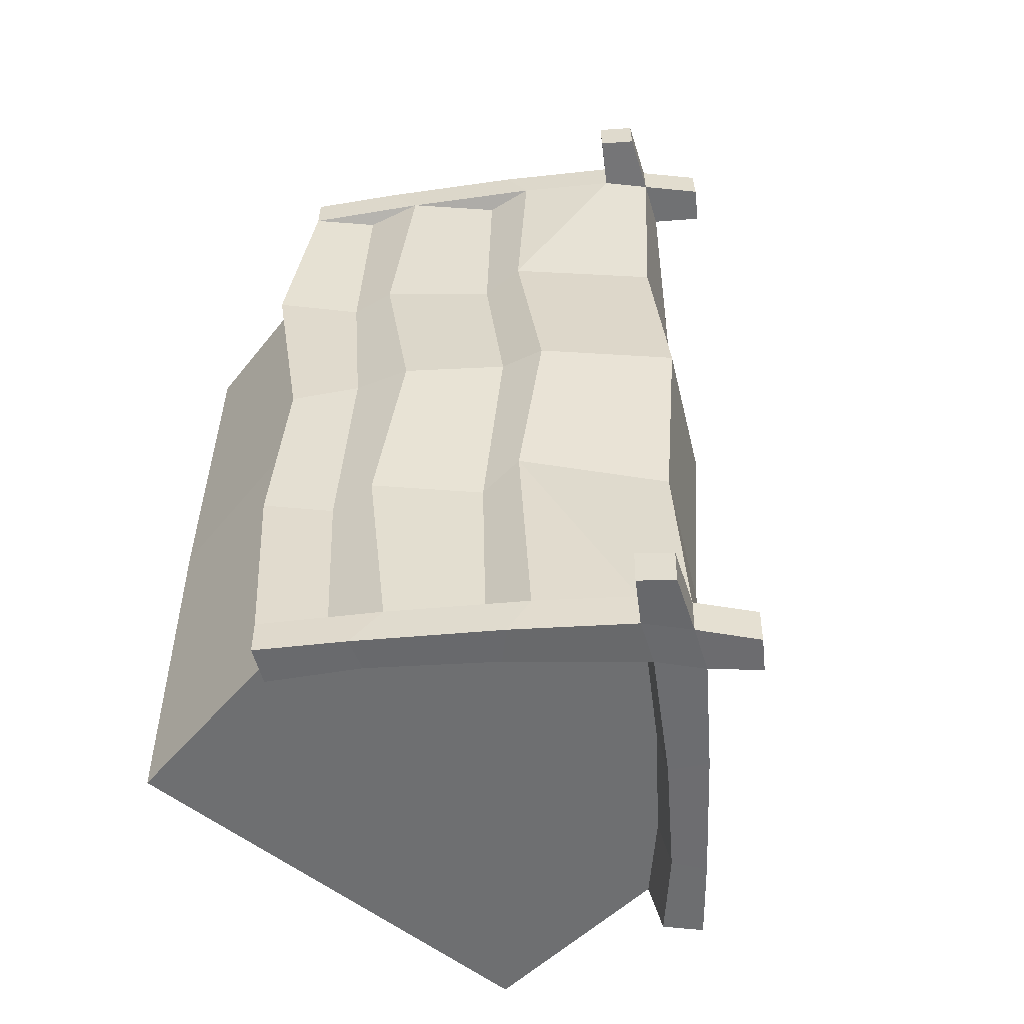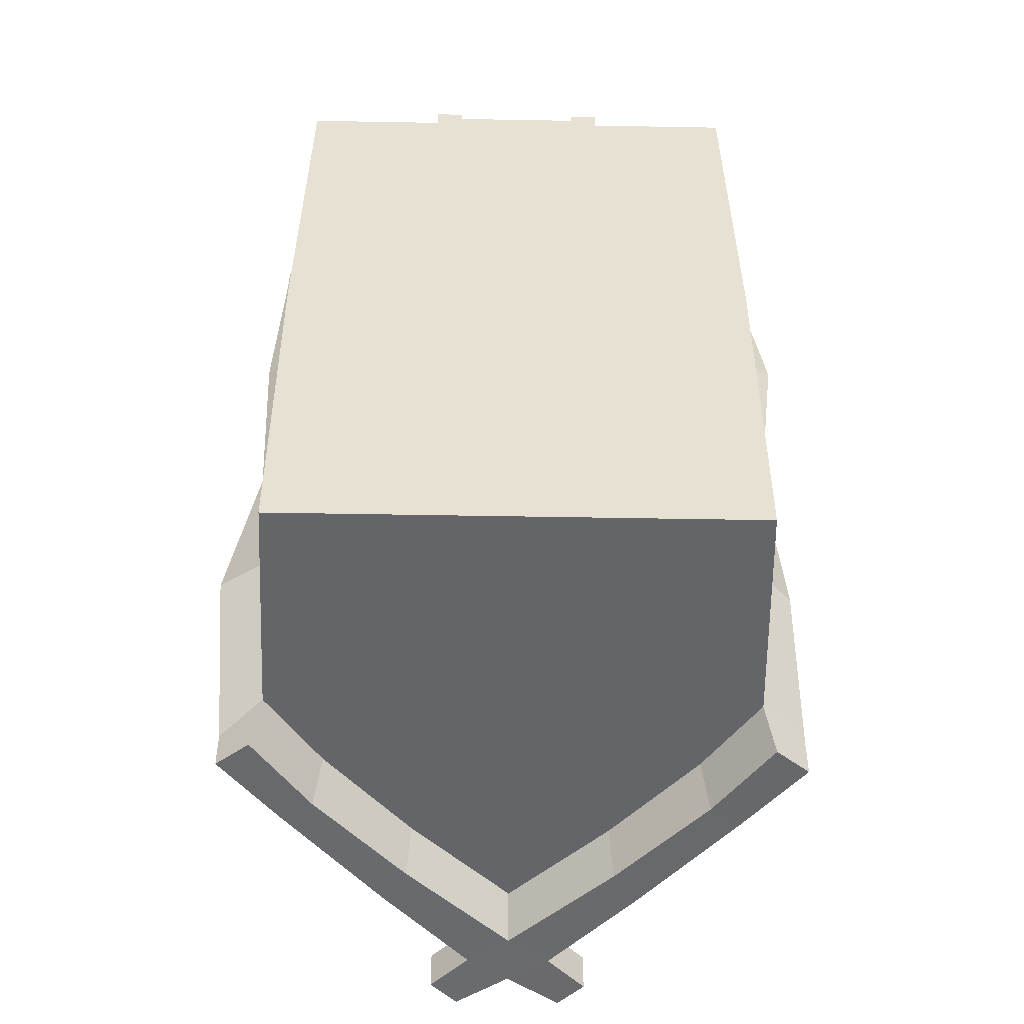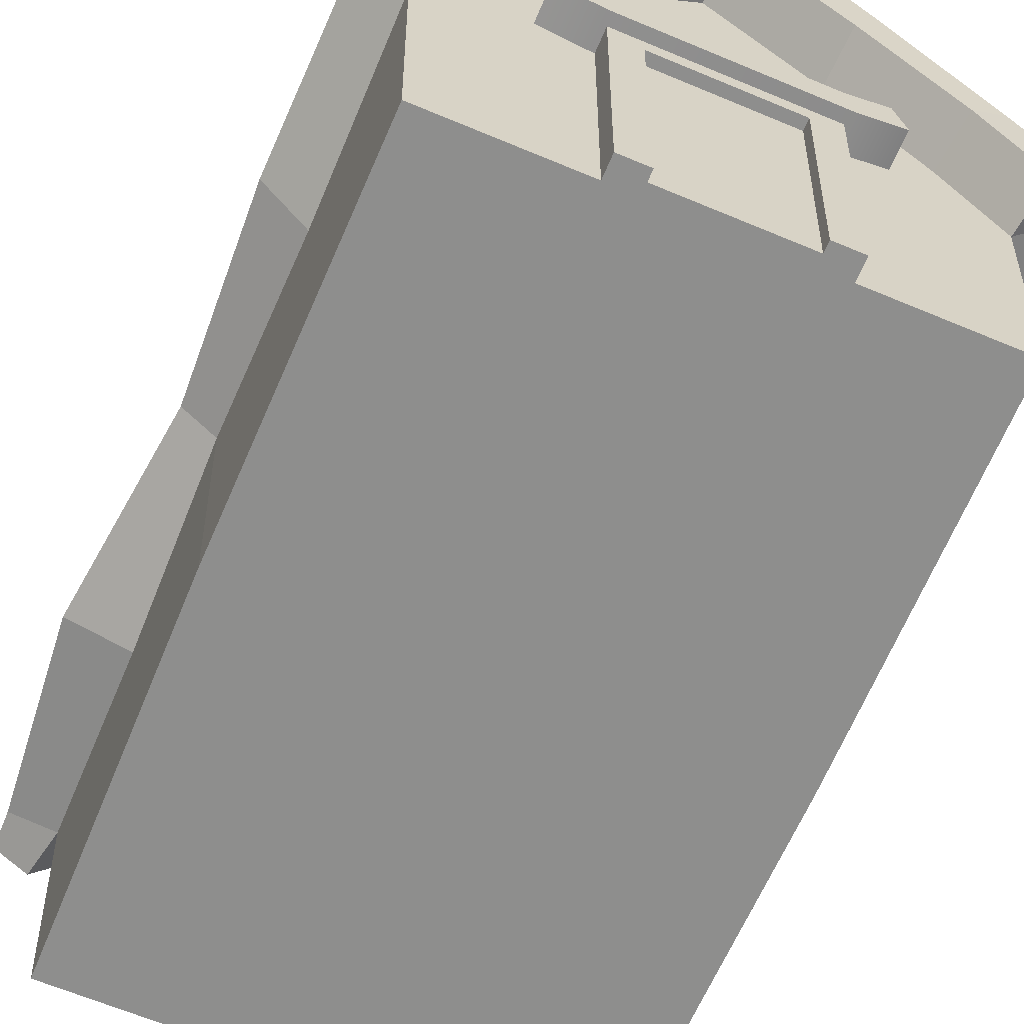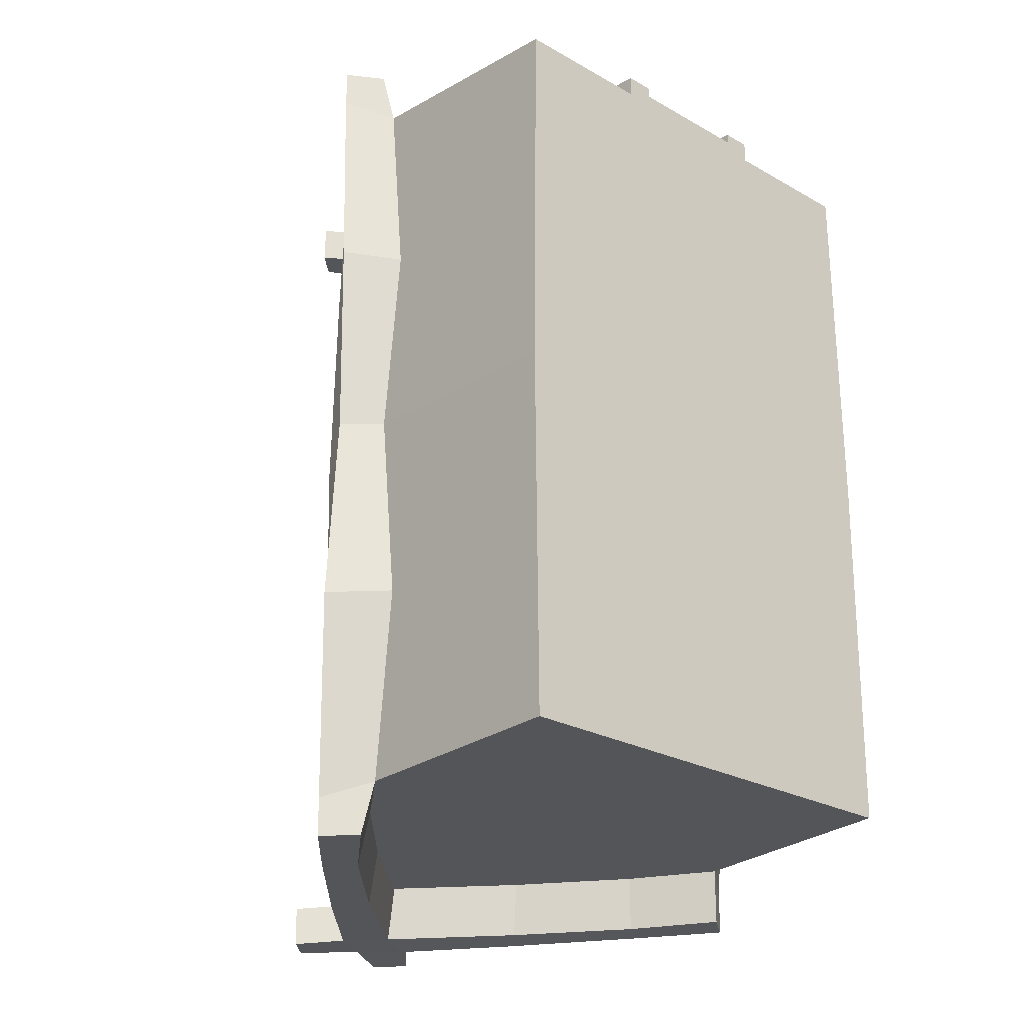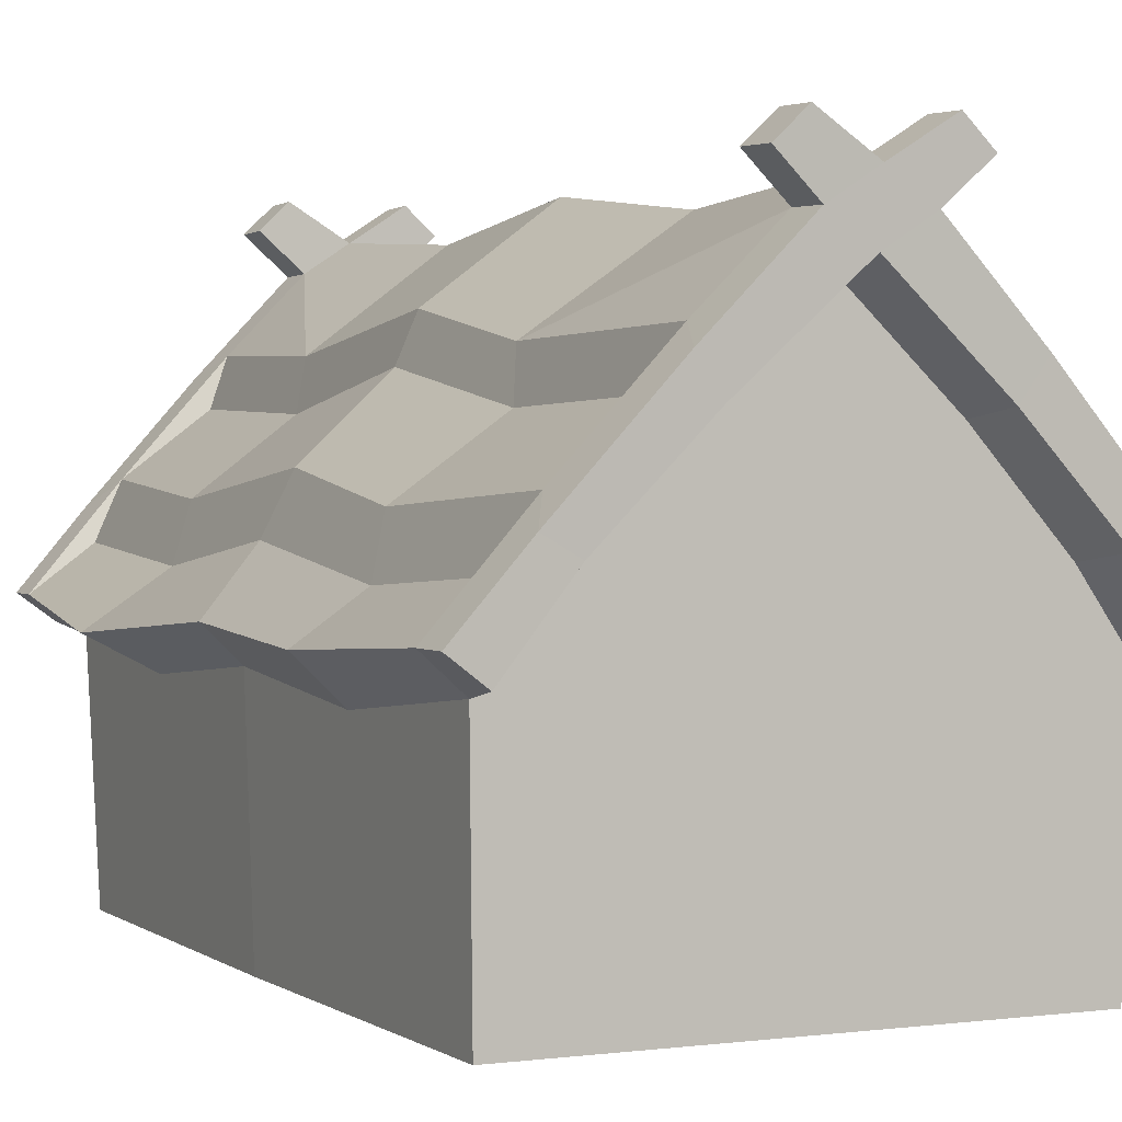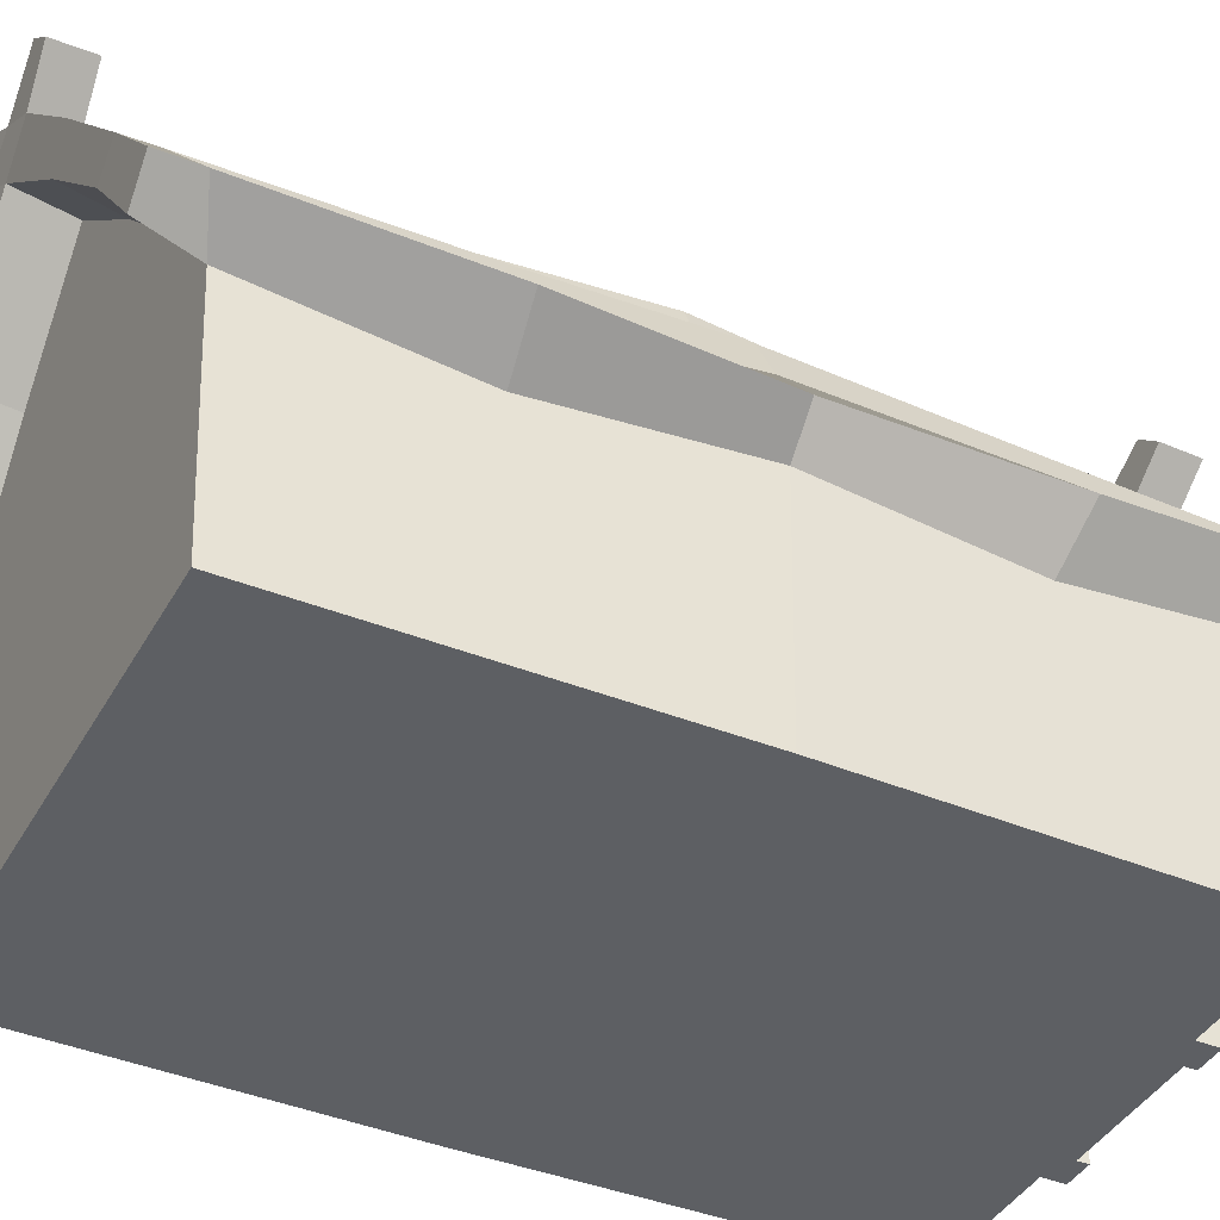
<metadata>
{"format":"obj","ext":"obj","renderer":"f3d","projection":"perspective","resolution":1024,"background":"white","views":[{"elev":-54.5,"azim":139.8,"up":"+Z"},{"elev":-51.6,"azim":-1.1,"up":"+Z"},{"elev":-64.8,"azim":-22.9,"up":"+Y"},{"elev":-24.6,"azim":-42.9,"up":"+Z"},{"elev":1.9,"azim":154.6,"up":"+Y"},{"elev":-40.3,"azim":-116.7,"up":"+Y"}]}
</metadata>
<code>
v -33.06 0 52.24
v 33.06 0 52.24
v -26.22 41.82 54.35
v 26.22 41.82 54.35
v -26.22 41.82 -54.35
v 26.22 41.82 -54.35
v -33.06 0 -52.24
v 33.06 0 -52.24
v -14.04 54.81 55.01
v 14.04 54.81 55.01
v 14.04 54.81 -55.01
v -14.04 54.81 -55.01
v 3.2e-05 67.65 55.65
v 3.2e-05 67.65 -55.65
v -34.06 31.22 53.82
v 34.06 31.22 53.82
v 34.06 31.22 -53.82
v -34.06 31.22 -53.82
v 39.99 35.79 56.3
v 39.99 35.79 -56.3
v 28.76 48.78 -57.01
v 28.76 48.78 57.01
v -39.99 35.79 -56.3
v -39.99 35.79 56.3
v -28.76 48.78 57.01
v -28.76 48.78 -57.01
v 15.64 63.06 -57.81
v 15.64 63.06 57.81
v -15.64 63.06 57.81
v -15.64 63.06 -57.81
v 3.2e-05 76.67 -58.55
v 3.2e-05 76.67 58.55
v -34.59 30.81 0
v -39.21 35.31 0
v -29.16 50.4 0
v -15.87 66.37 0
v 3.2e-05 78.08 0
v 15.87 66.37 0
v 29.16 50.4 0
v 39.21 35.31 0
v 34.59 30.81 0
v 33.59 0 0
v -33.59 0 0
v 27.2 42.96 -61.91
v 35.34 32.38 -61.3
v 31.59 45.41 -62.19
v 39.93 35.78 -61.61
v -27.2 42.96 -61.91
v -35.34 32.38 -61.3
v -39.93 35.78 -61.61
v -31.59 45.41 -62.19
v 14.54 55.9 -62.65
v 17.71 60.6 -63.12
v -14.54 55.9 -62.65
v -17.71 60.6 -63.12
v 3.2e-05 68.95 -63.4
v 3.2e-05 76.54 -64.06
v 35.34 32.38 61.3
v 27.2 42.96 61.91
v 39.93 35.78 61.61
v 31.59 45.41 62.19
v -35.34 32.38 61.3
v -27.2 42.96 61.91
v -31.59 45.41 62.19
v -39.93 35.78 61.61
v 14.54 55.9 62.65
v 17.71 60.6 63.12
v -14.54 55.9 62.65
v -17.71 60.6 63.12
v 3.2e-05 68.95 63.4
v 3.2e-05 76.54 64.06
v 5.79 72.77 63.84
v 5.808 72.89 58.35
v -5.79 72.77 63.84
v -5.808 72.89 58.35
v 5.79 72.77 -63.84
v 5.808 72.89 -58.35
v -5.79 72.77 -63.84
v -5.808 72.89 -58.35
v -11.15 77.7 -64.41
v -11.17 77.84 -58.89
v -7.415 81.39 -59.08
v -7.414 81.24 -64.62
v -11.17 77.84 58.89
v -7.415 81.39 59.08
v -11.15 77.7 64.41
v -7.414 81.24 64.62
v 11.15 77.7 64.41
v 11.17 77.84 58.89
v 7.415 81.39 59.08
v 7.414 81.24 64.62
v 11.17 77.84 -58.89
v 7.415 81.39 -59.08
v 11.15 77.7 -64.41
v 7.414 81.24 -64.62
v -32.88 43.23 0
v -32.42 41.61 -55.65
v -32.42 41.61 55.65
v -18.47 60.44 0
v -18.2 56.85 -56.48
v -18.2 56.85 56.48
v 32.88 43.23 0
v 32.42 41.61 -56.63
v 32.42 41.61 55.65
v 18.47 60.44 0
v 18.2 56.85 -56.48
v 18.2 56.85 56.48
v 16.96 62.28 28.88
v 18.29 56 28.22
v 31.18 46.95 25.62
v 32.57 39.78 27.78
v 42.63 32.91 28.07
v 34.24 28.38 26.84
v 33.33 0 26.12
v -33.33 0 26.12
v -34.24 28.38 26.84
v -40.61 34.11 28.11
v -32.57 39.78 27.78
v -31.18 46.95 28.46
v -18.29 56 28.22
v -16.96 62.28 26.01
v -16.96 62.28 -28.88
v -18.29 56 -28.22
v -31.18 46.95 -25.62
v -32.57 39.78 -27.78
v -42.63 32.91 -28.07
v -34.24 28.38 -26.84
v -33.33 0 -26.12
v 33.33 0 -26.12
v 34.24 28.38 -26.84
v 40.61 34.11 -28.11
v 32.57 39.78 -28.27
v 31.18 46.95 -28.46
v 18.29 56 -28.22
v 16.96 62.28 -26.01
v 3.2e-05 74.81 29.23
v 3.2e-05 74.81 -29.23
v -13.08 0 55.23
v 13.08 0 55.23
v -13.52 35.13 57.1
v 13.52 35.13 57.1
v -13.52 35.13 54.01
v 13.52 35.13 54.01
v -13.08 0 52.24
v 13.08 0 52.24
v -9.046 0 55.23
v 9.046 0 55.23
v 9.331 32.62 56.97
v -9.331 32.62 56.97
v -9.046 0 53.75
v 9.046 0 53.75
v 9.331 32.62 55.44
v -9.331 32.62 55.44
v -20.39 36.57 58.84
v 20.39 36.57 58.84
v -18.84 41.39 59.1
v 18.84 41.39 59.1
v -18.84 41.39 54.33
v 18.84 41.39 54.33
v -20.39 36.57 54.09
v 20.39 36.57 54.09
v -13.17 39.95 54.26
v -13.17 39.95 59.02
v -14.26 35.13 58.76
v -14.26 35.13 54.01
v 14.26 35.13 54.01
v 14.26 35.13 58.76
v 13.17 39.95 59.02
v 13.17 39.95 54.26
f 15 16 4 3
f 5 6 17 18
f 128 129 42 43
f 102 40 131 132
f 125 126 34 96
f 3 4 10 9
f 105 39 133 134
f 6 5 12 11
f 123 124 35 99
f 9 10 13
f 38 135 137 37
f 11 12 14
f 36 37 137 122
f 1 2 16 15
f 41 42 129 130
f 18 17 8 7
f 127 128 43 33
f 40 41 130 131
f 45 44 46 47
f 59 58 60 61
f 126 127 33 34
f 62 63 64 65
f 48 49 50 51
f 44 52 53 46
f 66 59 61 67
f 63 68 69 64
f 54 48 51 55
f 52 56 76 53
f 68 70 74 69
f 34 33 116 117
f 96 34 117 118
f 99 35 119 120
f 75 121 29
f 108 136 32 73
f 109 110 39 105
f 111 112 40 102
f 112 113 41 40
f 113 114 42 41
f 43 42 114 115
f 33 43 115 116
f 17 6 44 45
f 21 20 47 46
f 20 17 45 47
f 5 18 49 48
f 18 23 50 49
f 23 26 51 50
f 6 11 52 44
f 27 21 46 53
f 12 5 48 54
f 26 30 55 51
f 11 14 56 52
f 76 77 27 53
f 14 12 54 56
f 4 16 58 59
f 16 19 60 58
f 19 22 61 60
f 15 3 63 62
f 25 24 65 64
f 24 15 62 65
f 10 4 59 66
f 22 28 67 61
f 3 9 68 63
f 29 25 64 69
f 13 10 66 70
f 9 13 70 68
f 74 75 29 69
f 70 66 67 72
f 28 73 72 67
f 71 74 70 72
f 57 76 56 78
f 56 54 55 78
f 30 79 78 55
f 78 79 81 80
f 79 31 82 81
f 31 57 83 82
f 57 78 80 83
f 32 75 84 85
f 75 74 86 84
f 74 71 87 86
f 71 32 85 87
f 72 73 89 88
f 73 32 90 89
f 32 71 91 90
f 71 72 88 91
f 31 77 92 93
f 77 76 94 92
f 76 57 95 94
f 57 31 93 95
f 81 82 83 80
f 85 84 86 87
f 89 90 91 88
f 93 92 94 95
f 35 124 125 96
f 26 23 97
f 24 25 98
f 118 119 35 96
f 36 122 123 99
f 30 26 100
f 25 29 101
f 120 121 36 99
f 20 21 103
f 132 133 39 102
f 39 110 111 102
f 22 19 104
f 21 27 106
f 134 135 38 105
f 38 108 109 105
f 28 22 107
f 109 108 28 107
f 22 110 109 107
f 111 110 22 104
f 19 112 111 104
f 16 113 112 19
f 2 114 113 16
f 115 114 2 1
f 116 115 1 15
f 117 116 15 24
f 118 117 24 98
f 25 119 118 98
f 120 119 25 101
f 29 121 120 101
f 123 122 30 100
f 26 124 123 100
f 125 124 26 97
f 23 126 125 97
f 18 127 126 23
f 7 128 127 18
f 7 8 129 128
f 130 129 8 17
f 131 130 17 20
f 132 131 20 103
f 21 133 132 103
f 134 133 21 106
f 27 135 134 106
f 38 37 136 108
f 36 121 136 37
f 77 135 27
f 122 137 31 79
f 108 73 28
f 137 135 77 31
f 122 79 30
f 136 121 75 32
f 150 151 152 153
f 139 145 143 141
f 144 138 140 142
f 139 141 148 147
f 141 140 149 148
f 140 138 146 149
f 147 148 152 151
f 148 149 153 152
f 149 146 150 153
f 146 138 144
f 150 146 144
f 139 147 145
f 147 151 145
f 151 150 144 145
f 167 168 163 164
f 168 169 162 163
f 165 166 167 164
f 155 161 159 157
f 160 154 156 158
f 156 163 162 158
f 154 164 163 156
f 160 165 164 154
f 167 166 161 155
f 168 167 155 157
f 169 168 157 159

</code>
